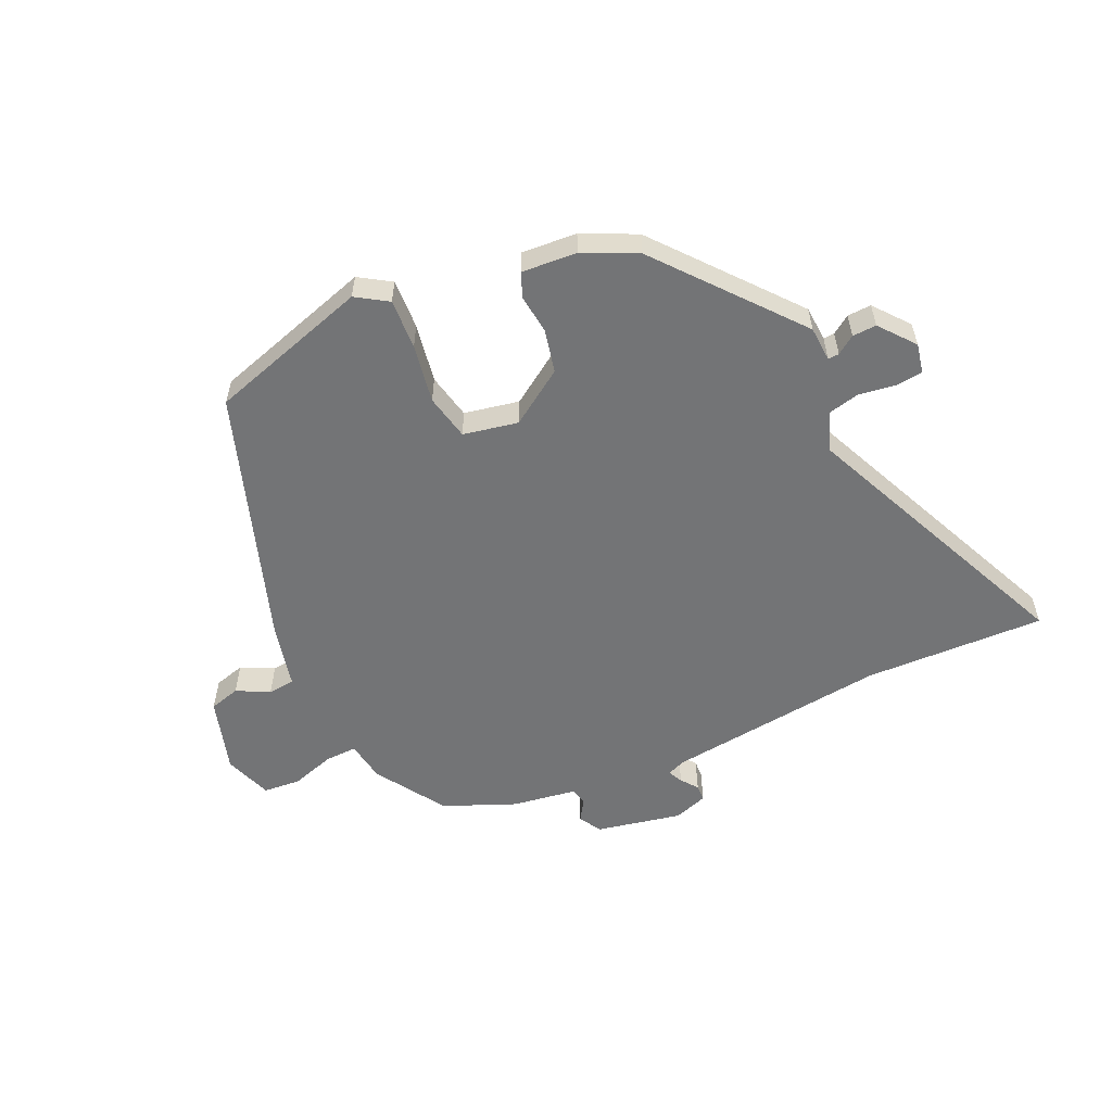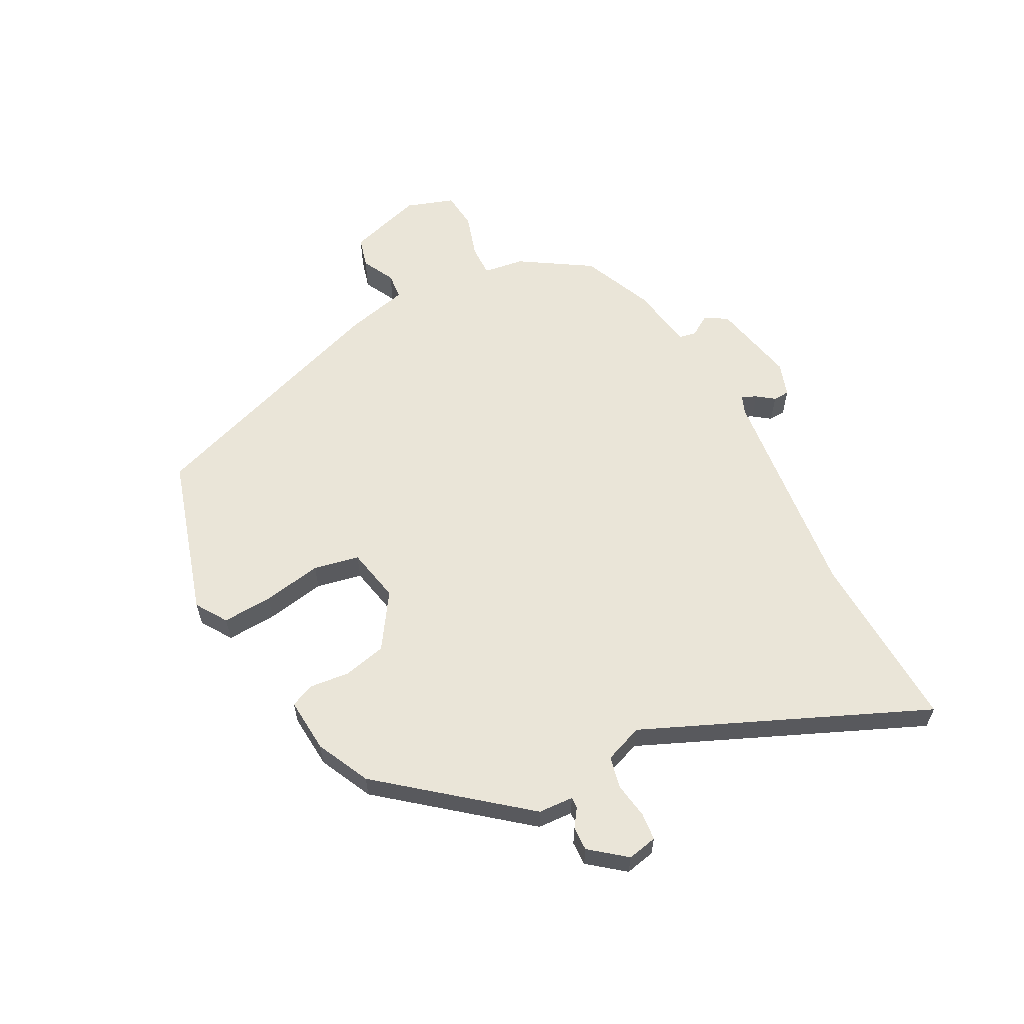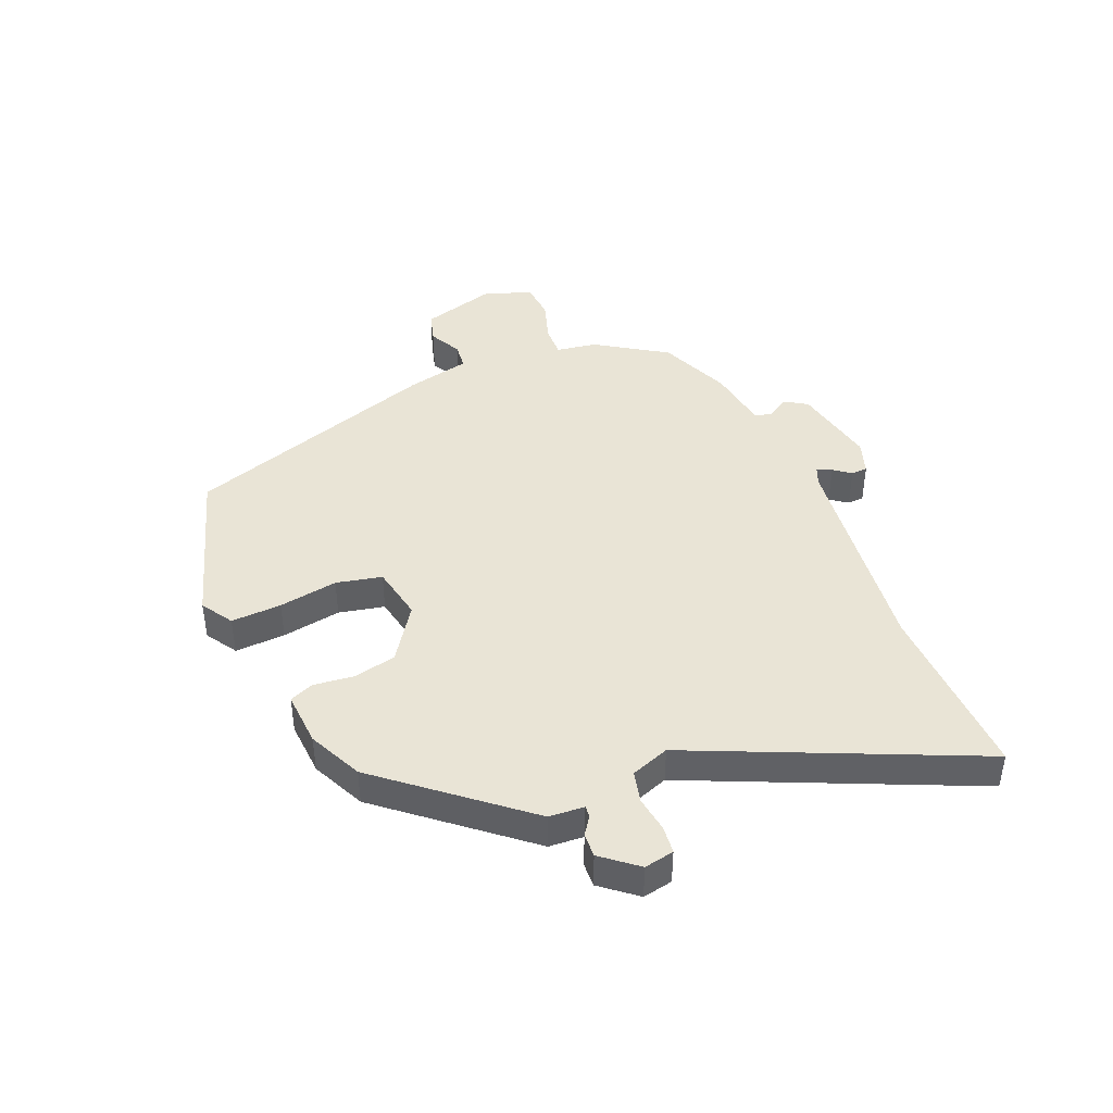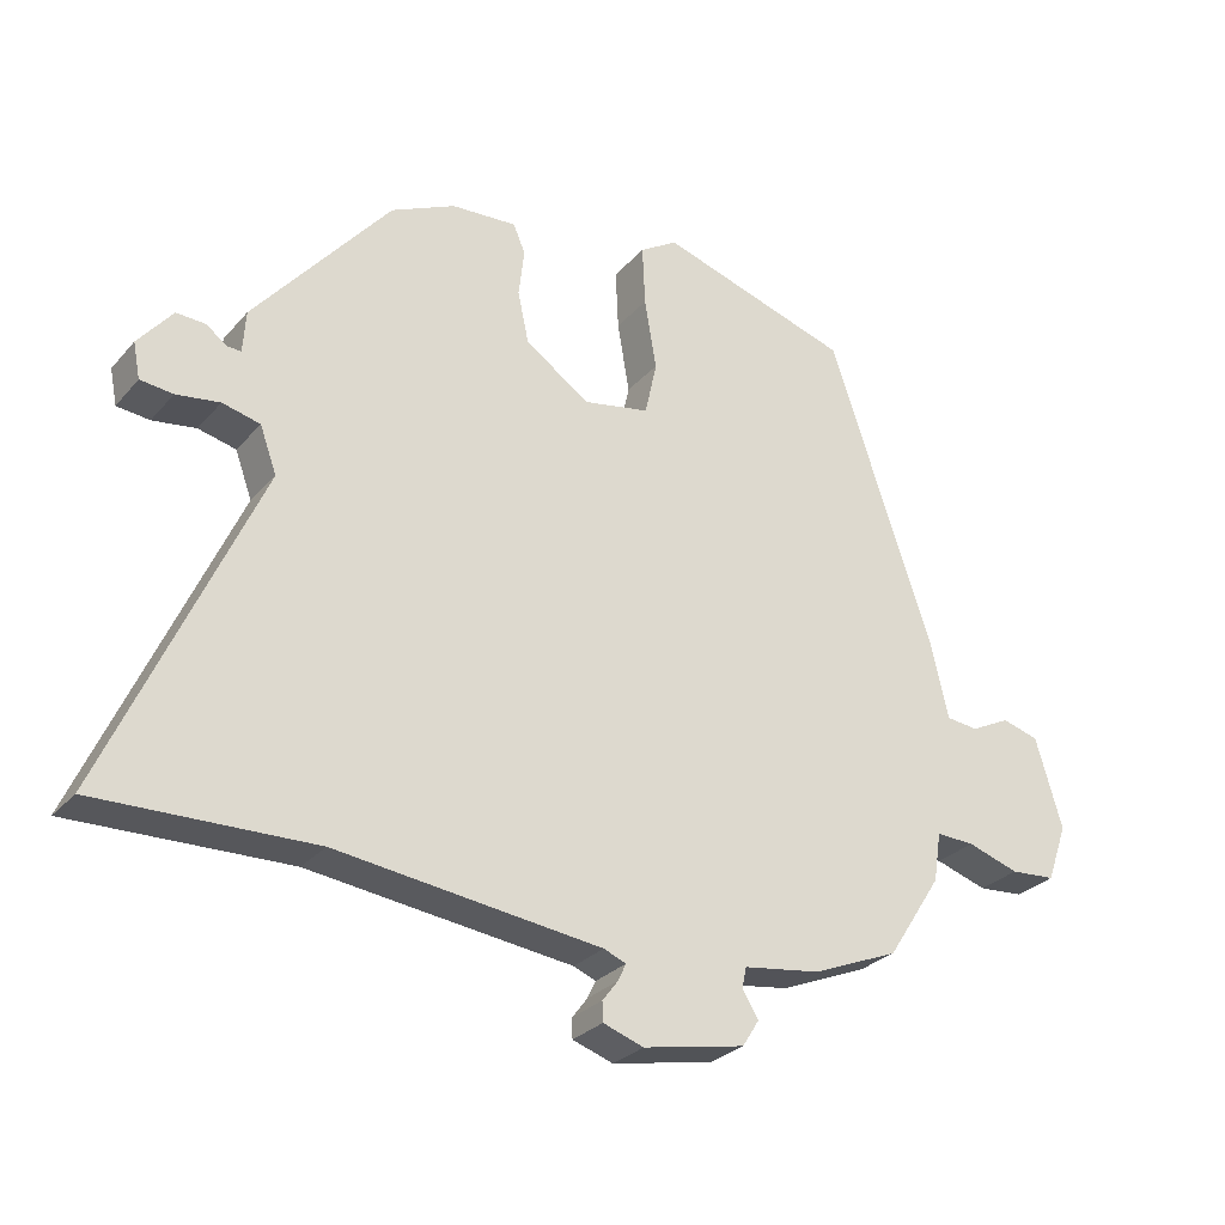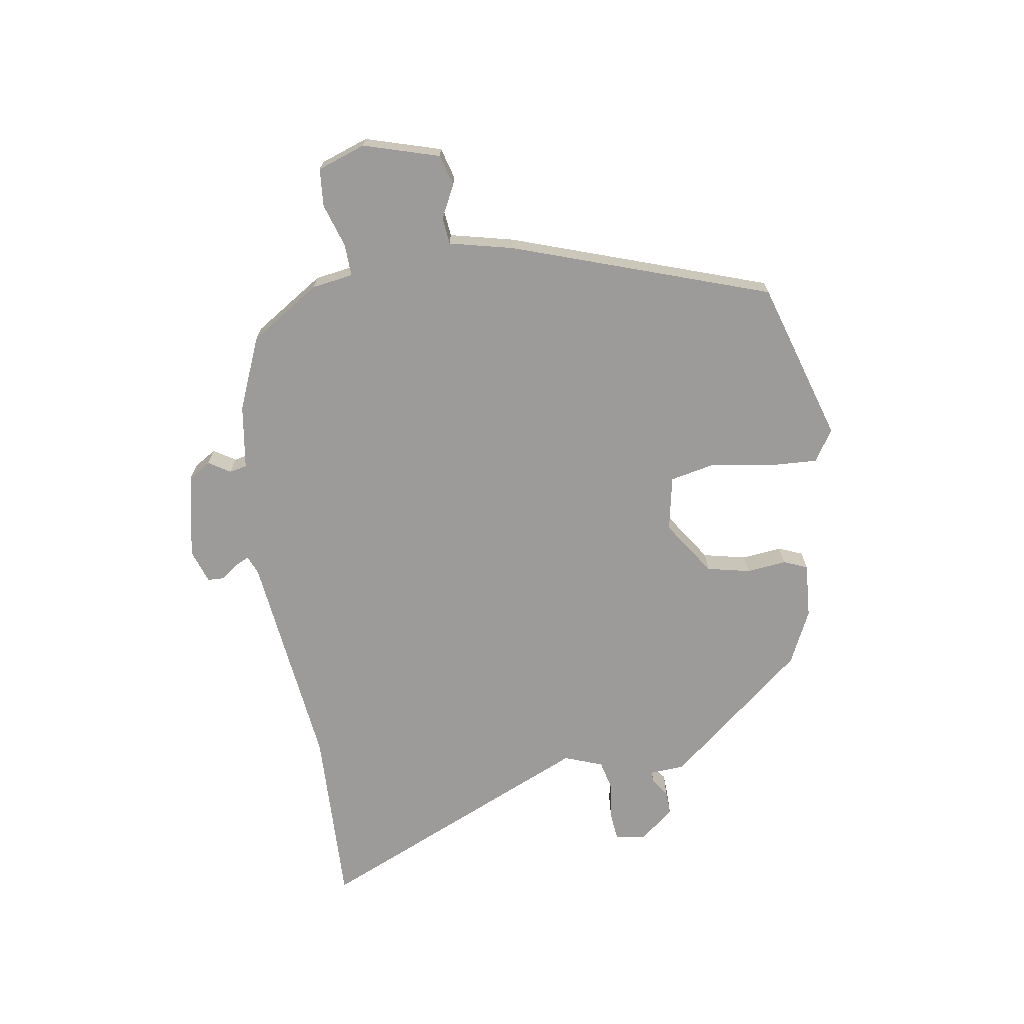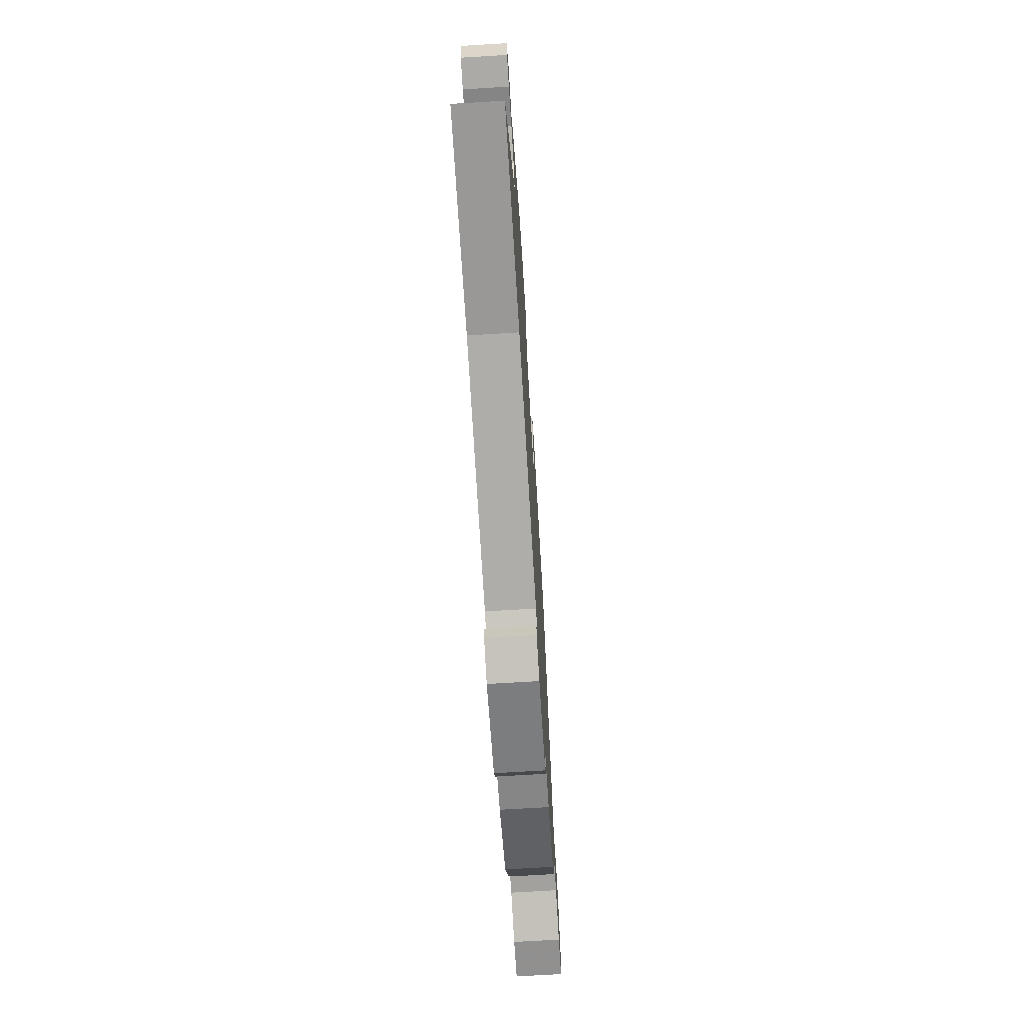
<metadata>
{"format":"obj","ext":"obj","renderer":"f3d","projection":"perspective","resolution":1024,"background":"white","views":[{"elev":-56.1,"azim":24.3,"up":"+Y"},{"elev":59.5,"azim":61.6,"up":"+Y"},{"elev":42.7,"azim":67.3,"up":"+Y"},{"elev":-28.2,"azim":147.8,"up":"+Z"},{"elev":-69.8,"azim":-81.3,"up":"+Y"},{"elev":-70.1,"azim":93.5,"up":"+Z"}]}
</metadata>
<code>
v -0.4 0.07 0.462
v -0.125 0.07 0.548
v -0.071 0.07 0.514
v -0.075 0.07 0.428
v -0.092 0.07 0.327
v -0.075 0.07 0.249
v 0.019 0.07 0.231
v 0.112 0.07 0.294
v 0.128 0.07 0.368
v 0.12 0.07 0.436
v 0.137 0.07 0.477
v 0.231 0.07 0.471
v 0.323 0.07 0.428
v 0.518 0.07 0.194
v 0.522 0.07 0.134
v 0.541 0.07 0.135
v 0.572 0.07 0.157
v 0.613 0.07 0.159
v 0.662 0.07 0.099
v 0.652 0.07 0.048
v 0.605 0.07 0.043
v 0.543 0.07 0.052
v 0.489 0.07 0.039
v 0.465 0.07 -0.027
v 0.679 0.07 -0.505
v 0.369 0.07 -0.497
v -0.009 0.07 -0.544
v -0.041 0.07 -0.557
v -0.029 0.07 -0.582
v -0.007 0.07 -0.611
v -0.008 0.07 -0.639
v -0.066 0.07 -0.659
v -0.212 0.07 -0.63
v -0.236 0.07 -0.592
v -0.213 0.07 -0.555
v -0.219 0.07 -0.525
v -0.33 0.07 -0.509
v -0.454 0.07 -0.458
v -0.532 0.07 -0.338
v -0.543 0.07 -0.268
v -0.598 0.07 -0.27
v -0.672 0.07 -0.294
v -0.737 0.07 -0.289
v -0.766 0.07 -0.207
v -0.728 0.07 -0.078
v -0.675 0.07 -0.063
v -0.619 0.07 -0.091
v -0.573 0.07 -0.086
v -0.548 0.07 0.023
v -0.4 0 0.462
v -0.125 0 0.548
v -0.071 0 0.514
v -0.075 0 0.428
v -0.092 0 0.327
v -0.075 0 0.249
v 0.019 0 0.231
v 0.112 0 0.294
v 0.128 0 0.368
v 0.12 0 0.436
v 0.137 0 0.477
v 0.231 0 0.471
v 0.323 0 0.428
v 0.518 0 0.194
v 0.522 0 0.134
v 0.541 0 0.135
v 0.572 0 0.157
v 0.613 0 0.159
v 0.662 0 0.099
v 0.652 0 0.048
v 0.605 0 0.043
v 0.543 0 0.052
v 0.489 0 0.039
v 0.465 0 -0.027
v 0.679 0 -0.505
v 0.369 0 -0.497
v -0.009 0 -0.544
v -0.041 0 -0.557
v -0.029 0 -0.582
v -0.007 0 -0.611
v -0.008 0 -0.639
v -0.066 0 -0.659
v -0.212 0 -0.63
v -0.236 0 -0.592
v -0.213 0 -0.555
v -0.219 0 -0.525
v -0.33 0 -0.509
v -0.454 0 -0.458
v -0.532 0 -0.338
v -0.543 0 -0.268
v -0.598 0 -0.27
v -0.672 0 -0.294
v -0.737 0 -0.289
v -0.766 0 -0.207
v -0.728 0 -0.078
v -0.675 0 -0.063
v -0.619 0 -0.091
v -0.573 0 -0.086
v -0.548 0 0.023
f 48 49 1 2
f 44 45 46 47
f 44 47 48
f 41 42 43 44
f 40 41 44 48
f 37 38 39 40
f 36 37 40 48
f 32 33 34 35
f 32 35 36
f 29 30 31 32
f 28 29 32 36
f 27 28 36 48
f 24 25 26
f 24 26 27 48
f 19 20 21 22
f 19 22 23
f 16 17 18 19
f 15 16 19 23
f 9 10 11 12
f 8 9 12 13
f 7 8 13 14
f 2 3 4 5
f 48 2 5
f 48 5 6
f 24 48 6 7
f 15 23 24
f 7 14 15 24
f 51 50 98 97
f 96 95 94 93
f 97 96 93
f 93 92 91 90
f 97 93 90 89
f 89 88 87 86
f 97 89 86 85
f 84 83 82 81
f 85 84 81
f 81 80 79 78
f 85 81 78 77
f 97 85 77 76
f 75 74 73
f 97 76 75 73
f 71 70 69 68
f 72 71 68
f 68 67 66 65
f 72 68 65 64
f 61 60 59 58
f 62 61 58 57
f 63 62 57 56
f 54 53 52 51
f 54 51 97
f 55 54 97
f 56 55 97 73
f 73 72 64
f 73 64 63 56
f 1 50 51 2
f 2 51 52 3
f 3 52 53 4
f 4 53 54 5
f 5 54 55 6
f 6 55 56 7
f 7 56 57 8
f 8 57 58 9
f 9 58 59 10
f 10 59 60 11
f 11 60 61 12
f 12 61 62 13
f 13 62 63 14
f 14 63 64 15
f 15 64 65 16
f 16 65 66 17
f 17 66 67 18
f 18 67 68 19
f 19 68 69 20
f 20 69 70 21
f 21 70 71 22
f 22 71 72 23
f 23 72 73 24
f 24 73 74 25
f 25 74 75 26
f 26 75 76 27
f 27 76 77 28
f 28 77 78 29
f 29 78 79 30
f 30 79 80 31
f 31 80 81 32
f 32 81 82 33
f 33 82 83 34
f 34 83 84 35
f 35 84 85 36
f 36 85 86 37
f 37 86 87 38
f 38 87 88 39
f 39 88 89 40
f 40 89 90 41
f 41 90 91 42
f 42 91 92 43
f 43 92 93 44
f 44 93 94 45
f 45 94 95 46
f 46 95 96 47
f 47 96 97 48
f 48 97 98 49
f 49 98 50 1

</code>
